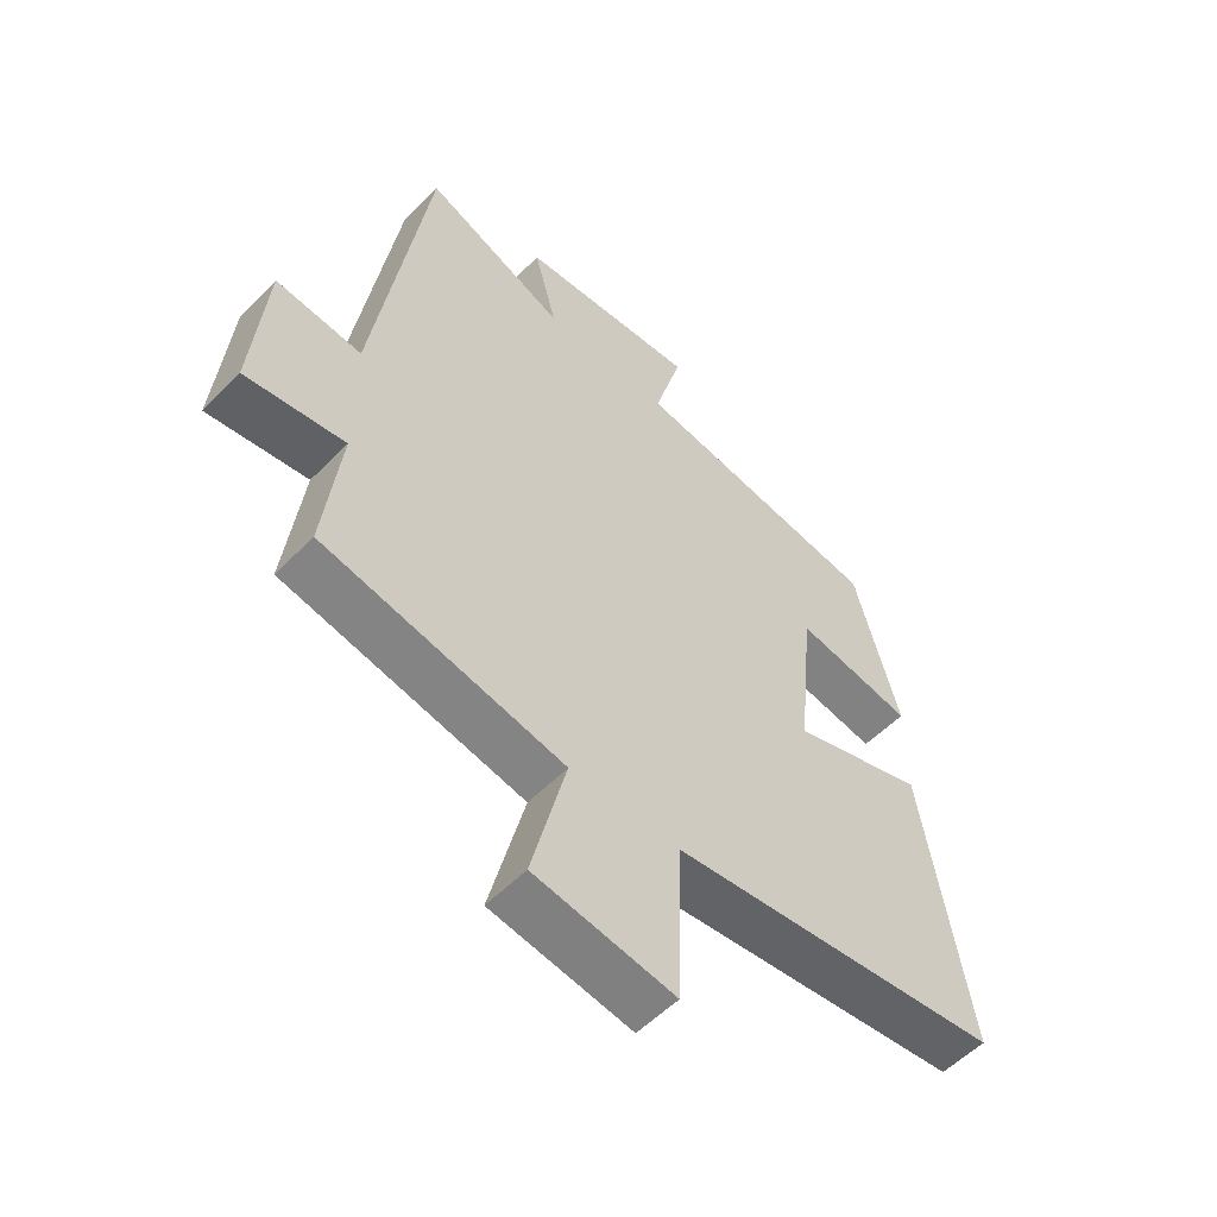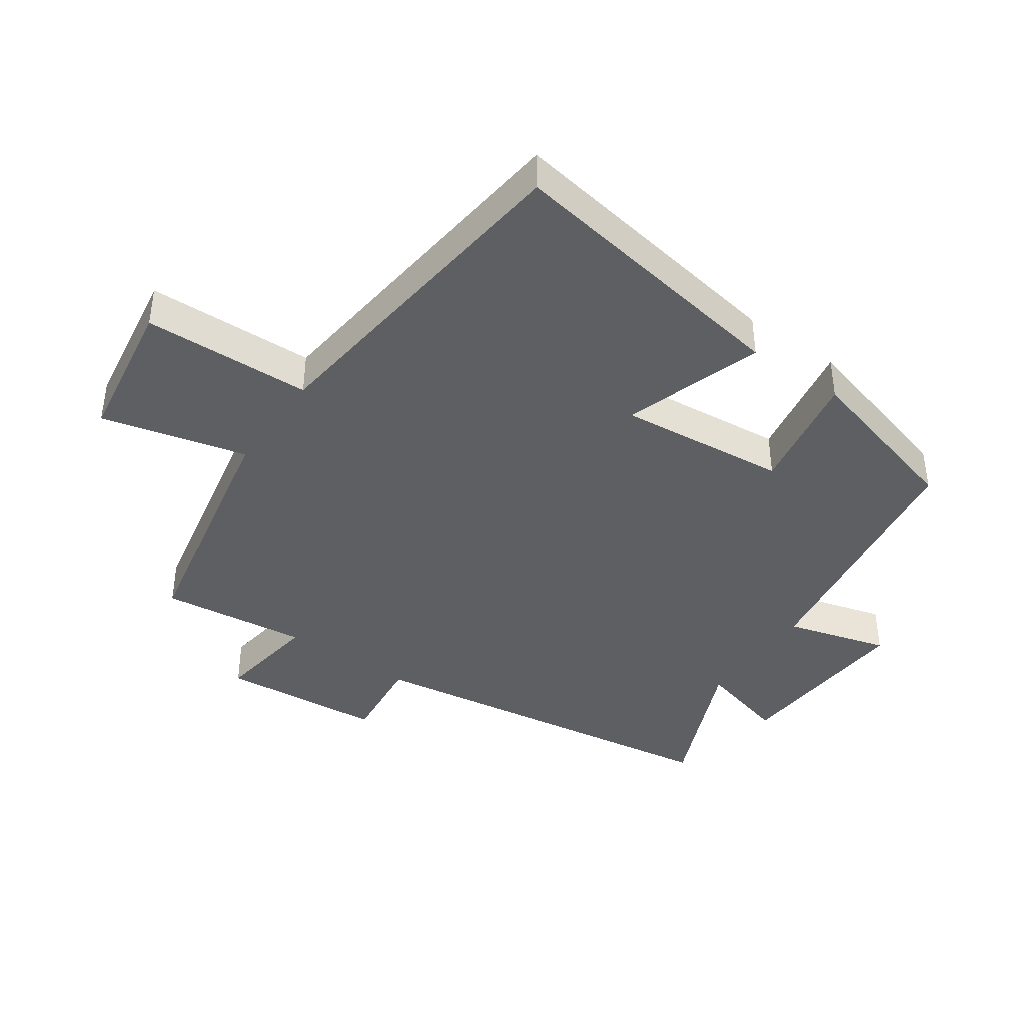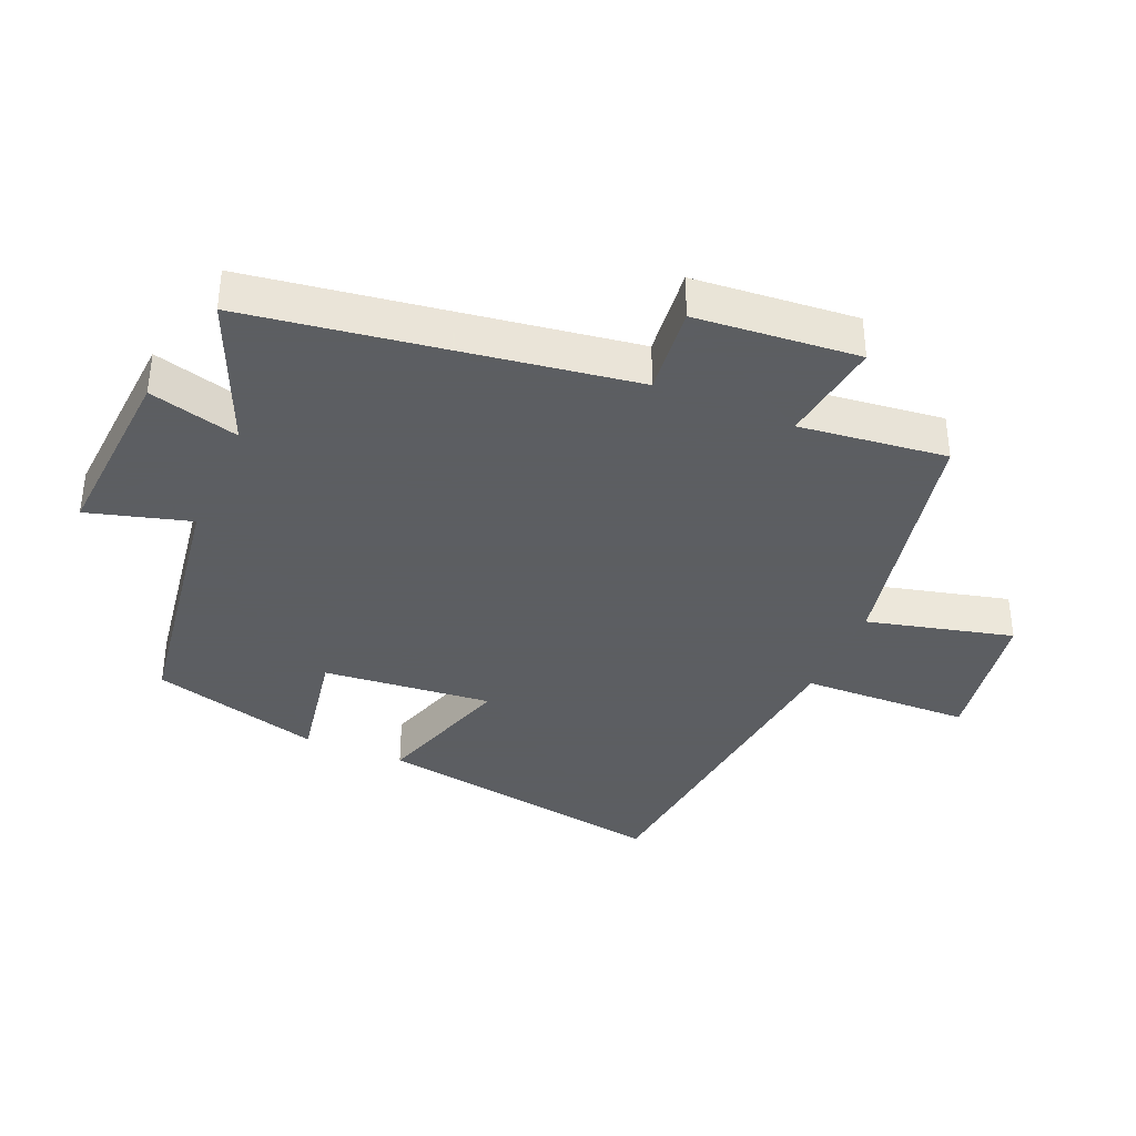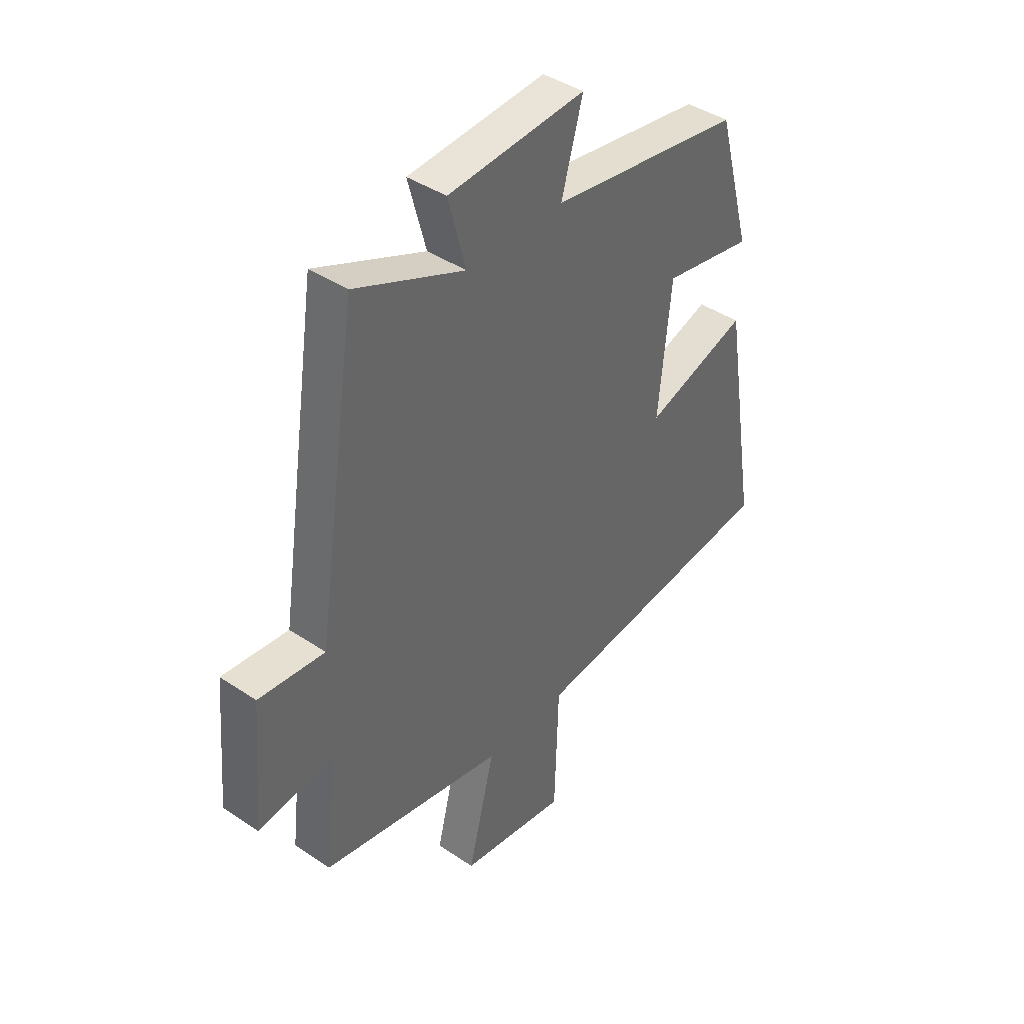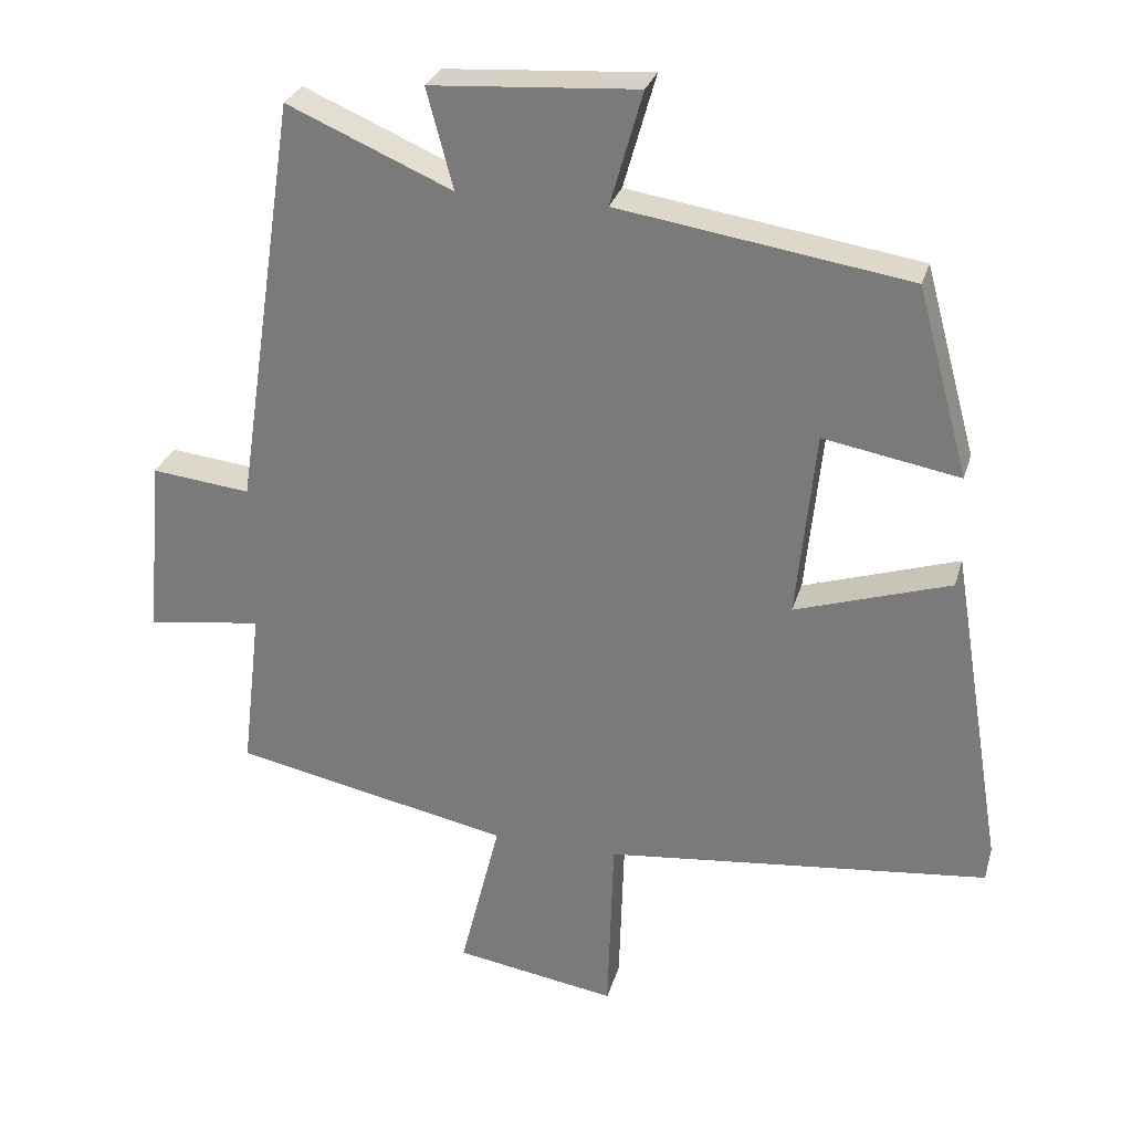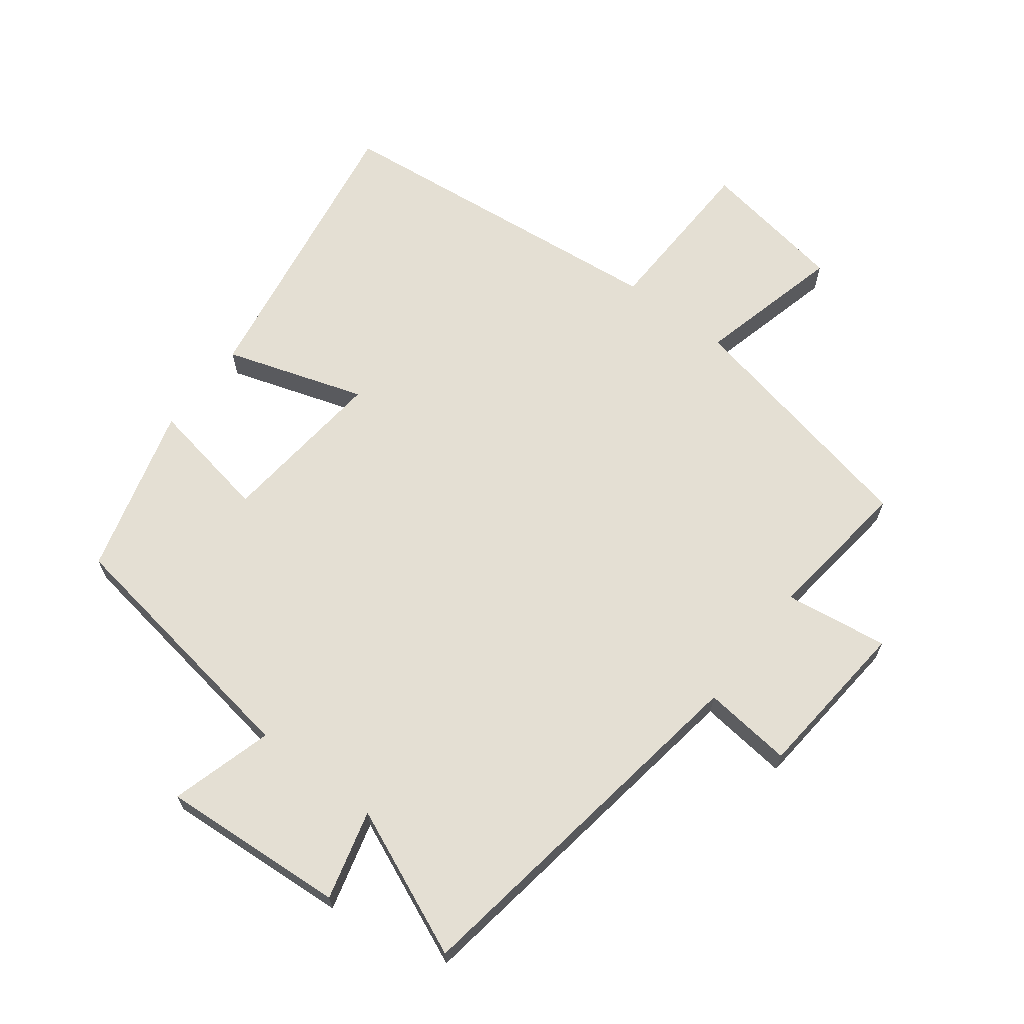
<metadata>
{"format":"obj","ext":"obj","renderer":"f3d","projection":"perspective","resolution":1024,"background":"white","views":[{"elev":-55.0,"azim":136.8,"up":"+Z"},{"elev":-41.1,"azim":-125.0,"up":"+Y"},{"elev":-37.4,"azim":66.9,"up":"+Y"},{"elev":41.6,"azim":129.1,"up":"+Z"},{"elev":28.7,"azim":-164.7,"up":"+Z"},{"elev":66.5,"azim":37.4,"up":"+Y"}]}
</metadata>
<code>
v -0.428 0.07 0.438
v -0.023 0.07 0.5
v -0.068 0.07 0.659
v 0.22 0.07 0.639
v 0.183 0.07 0.5
v 0.413 0.07 0.599
v 0.5 0.07 0.021
v 0.639 0.07 0.036
v 0.661 0.07 -0.216
v 0.5 0.07 -0.193
v 0.527 0.07 -0.421
v 0.139 0.07 -0.5
v 0.195 0.07 -0.725
v -0.031 0.07 -0.761
v -0.039 0.07 -0.5
v -0.575 0.07 -0.441
v -0.5 0.07 0.017
v -0.284 0.07 -0.053
v -0.31 0.07 0.209
v -0.5 0.07 0.175
v -0.428 0 0.438
v -0.023 0 0.5
v -0.068 0 0.659
v 0.22 0 0.639
v 0.183 0 0.5
v 0.413 0 0.599
v 0.5 0 0.021
v 0.639 0 0.036
v 0.661 0 -0.216
v 0.5 0 -0.193
v 0.527 0 -0.421
v 0.139 0 -0.5
v 0.195 0 -0.725
v -0.031 0 -0.761
v -0.039 0 -0.5
v -0.575 0 -0.441
v -0.5 0 0.017
v -0.284 0 -0.053
v -0.31 0 0.209
v -0.5 0 0.175
f 19 20 1 2
f 18 19 2
f 15 16 17 18
f 15 18 2
f 12 13 14 15
f 10 11 12 15
f 10 15 2
f 7 8 9 10
f 5 6 7 10
f 5 10 2 3
f 3 4 5
f 22 21 40 39
f 22 39 38
f 38 37 36 35
f 22 38 35
f 35 34 33 32
f 35 32 31 30
f 22 35 30
f 30 29 28 27
f 30 27 26 25
f 23 22 30 25
f 25 24 23
f 1 21 22 2
f 2 22 23 3
f 3 23 24 4
f 4 24 25 5
f 5 25 26 6
f 6 26 27 7
f 7 27 28 8
f 8 28 29 9
f 9 29 30 10
f 10 30 31 11
f 11 31 32 12
f 12 32 33 13
f 13 33 34 14
f 14 34 35 15
f 15 35 36 16
f 16 36 37 17
f 17 37 38 18
f 18 38 39 19
f 19 39 40 20
f 20 40 21 1

</code>
